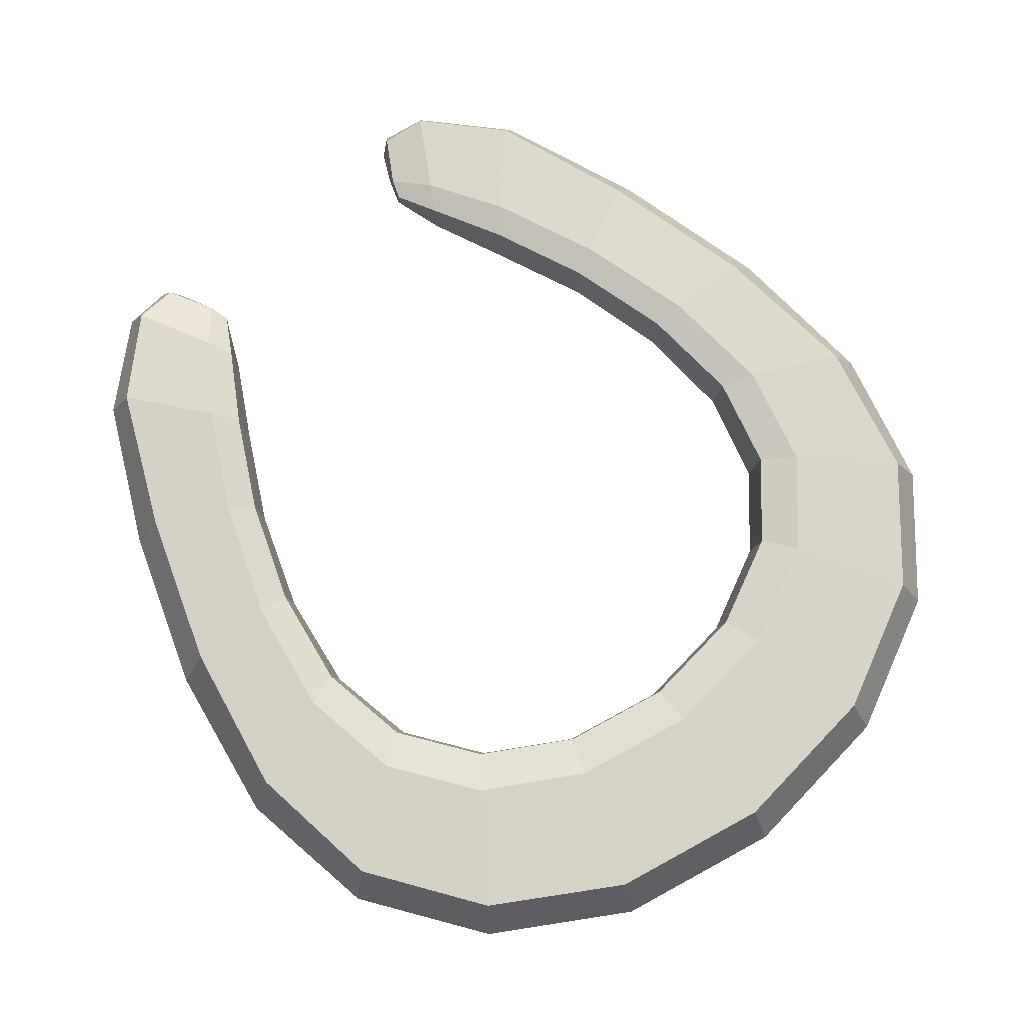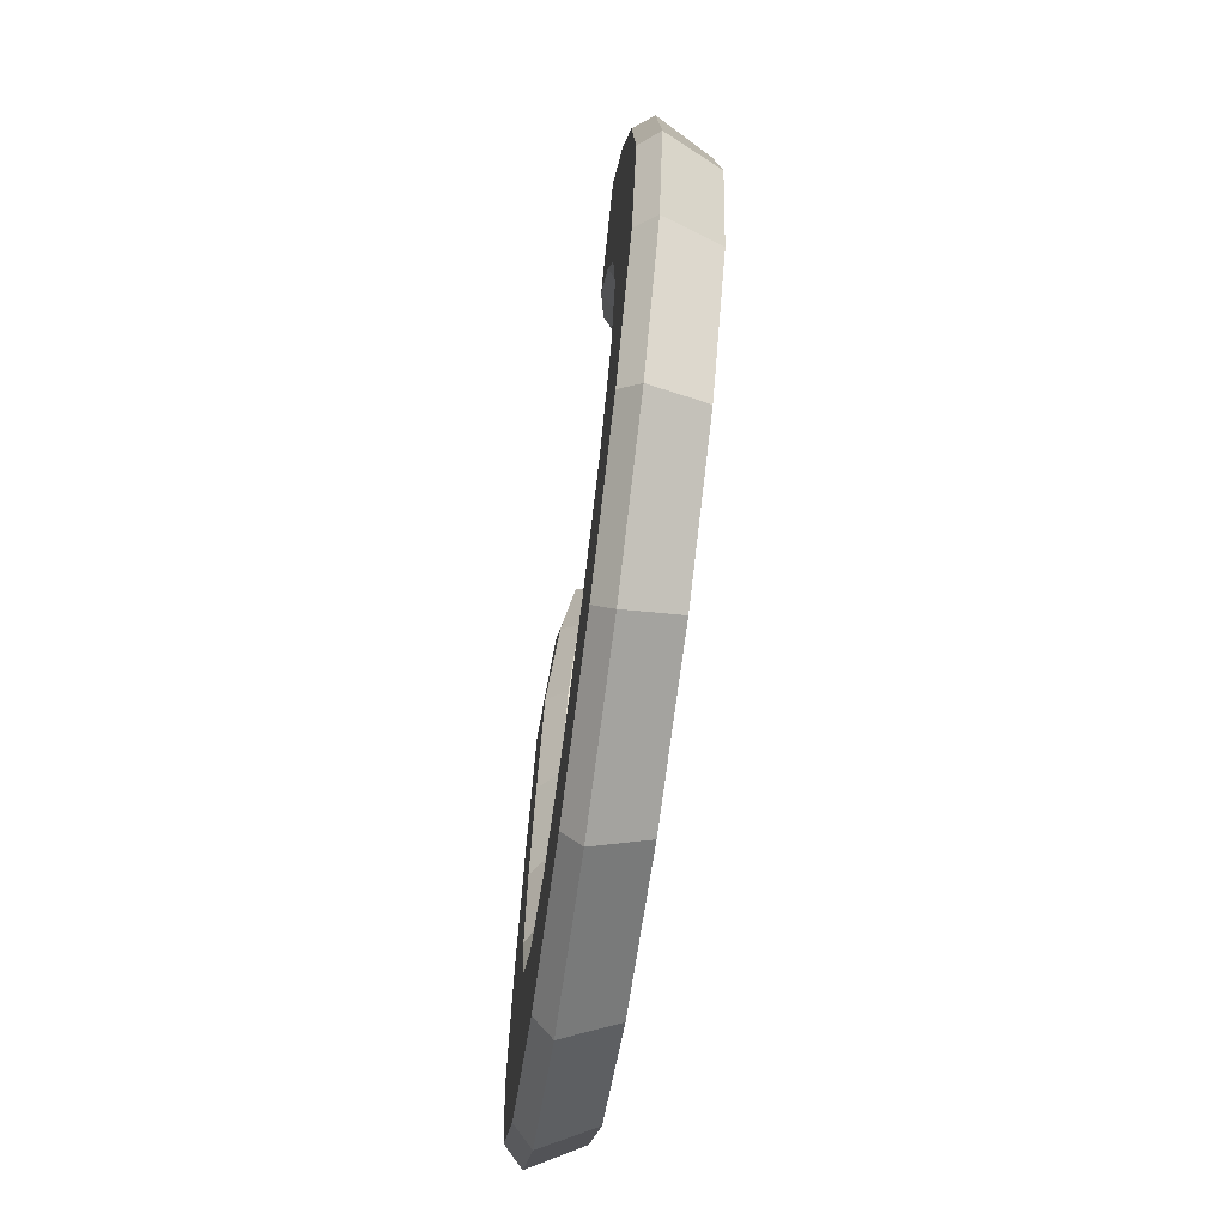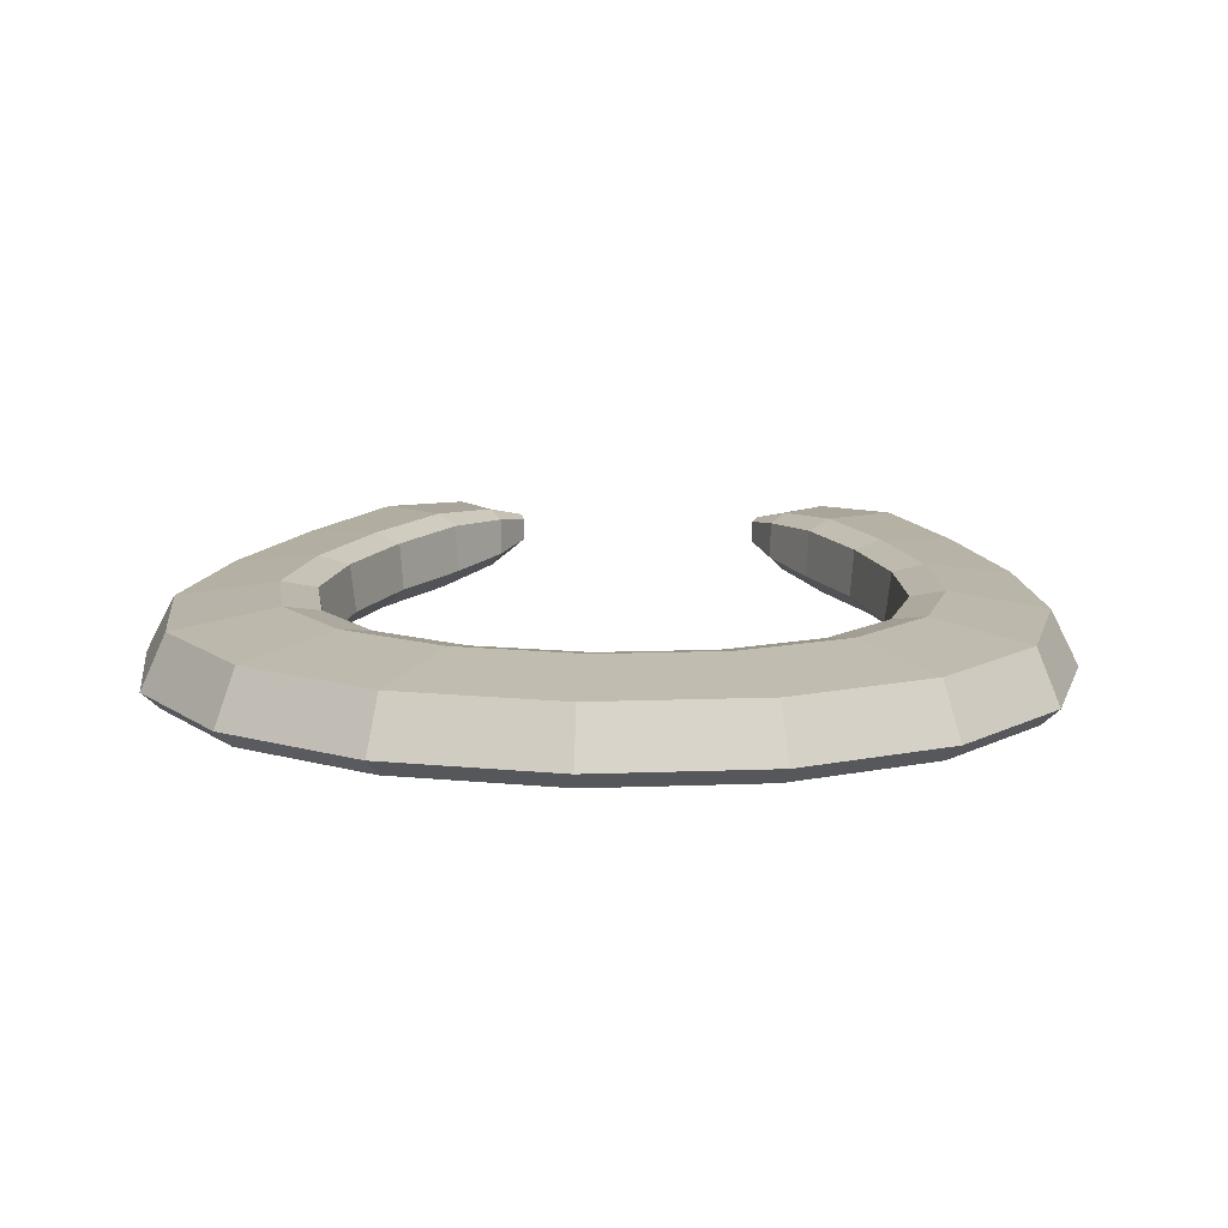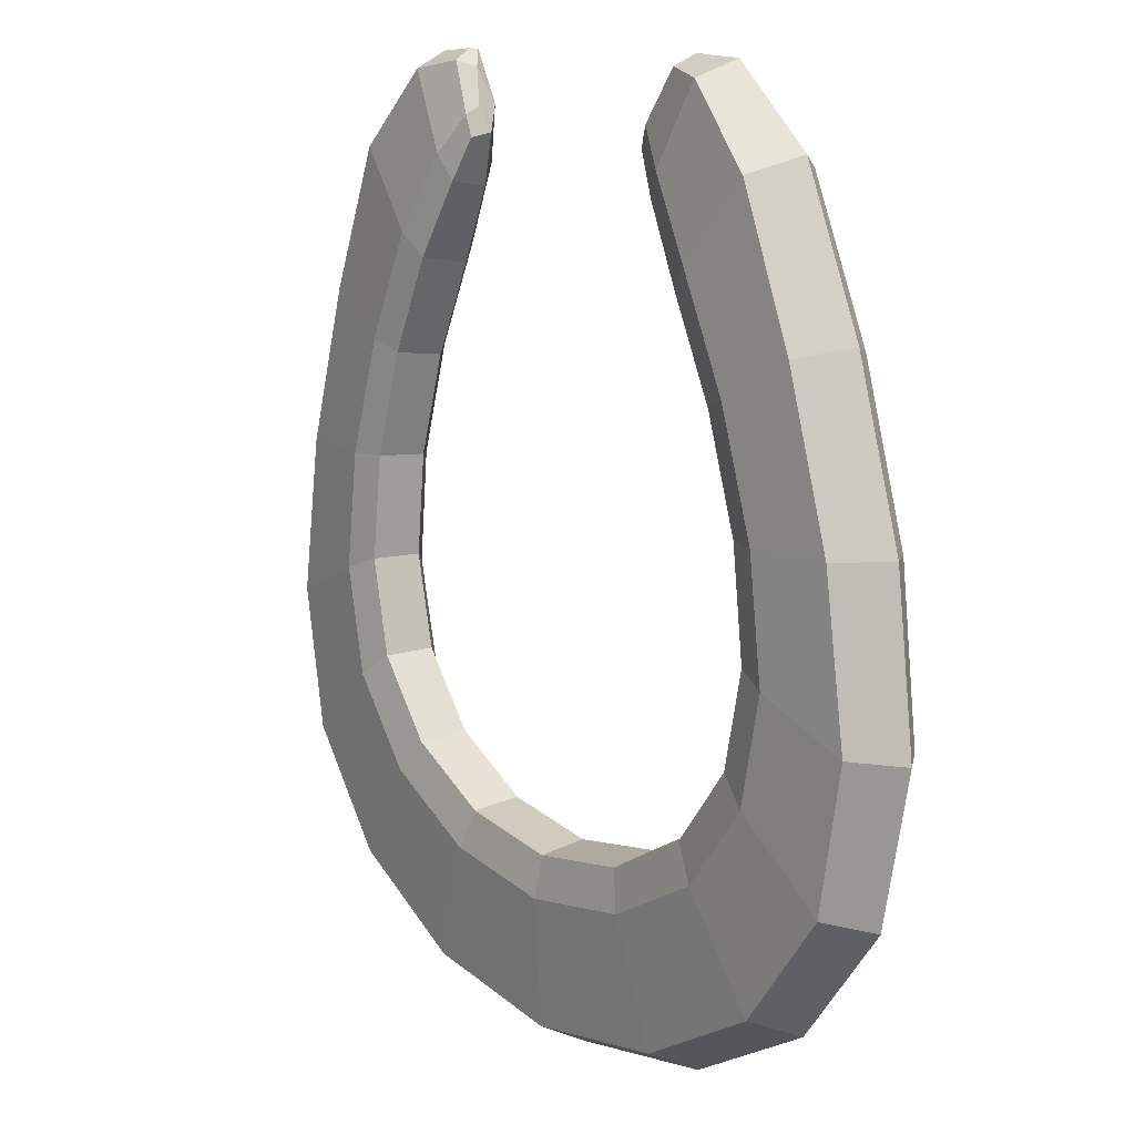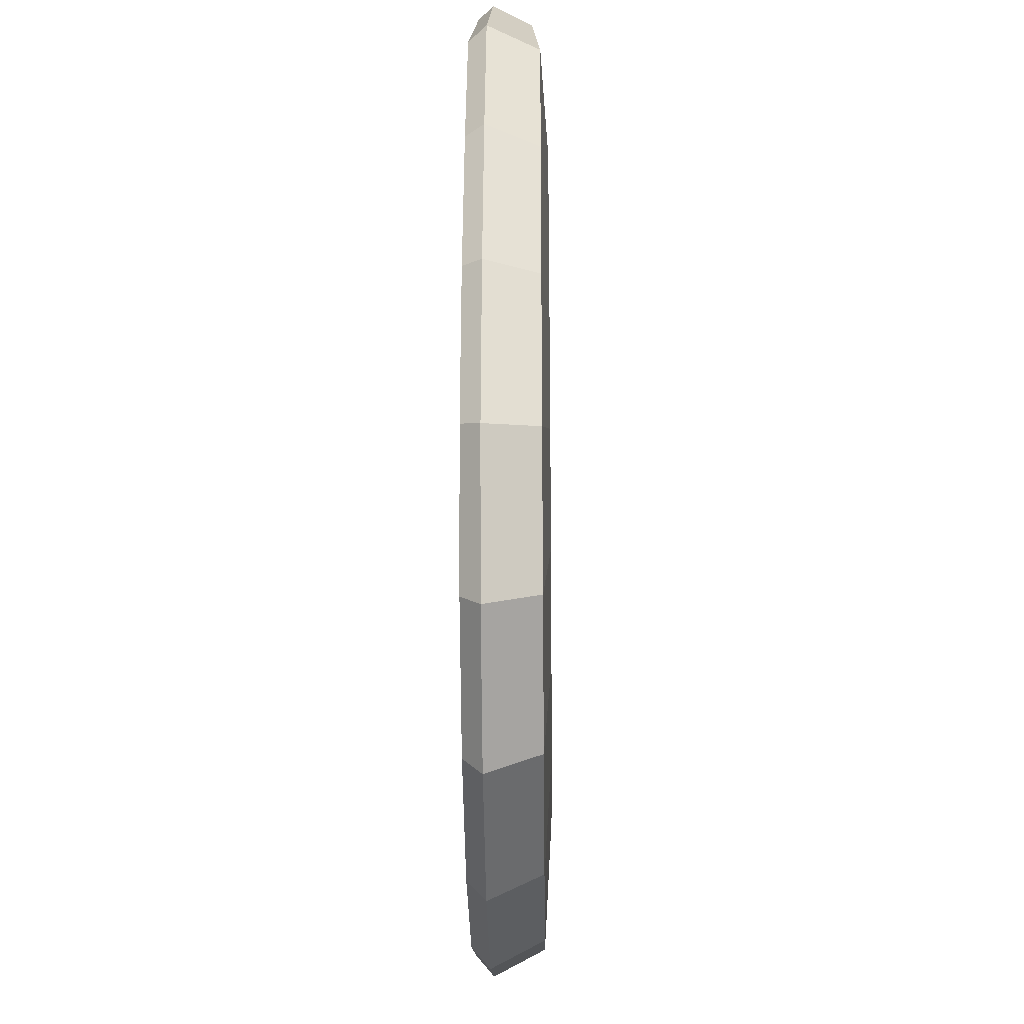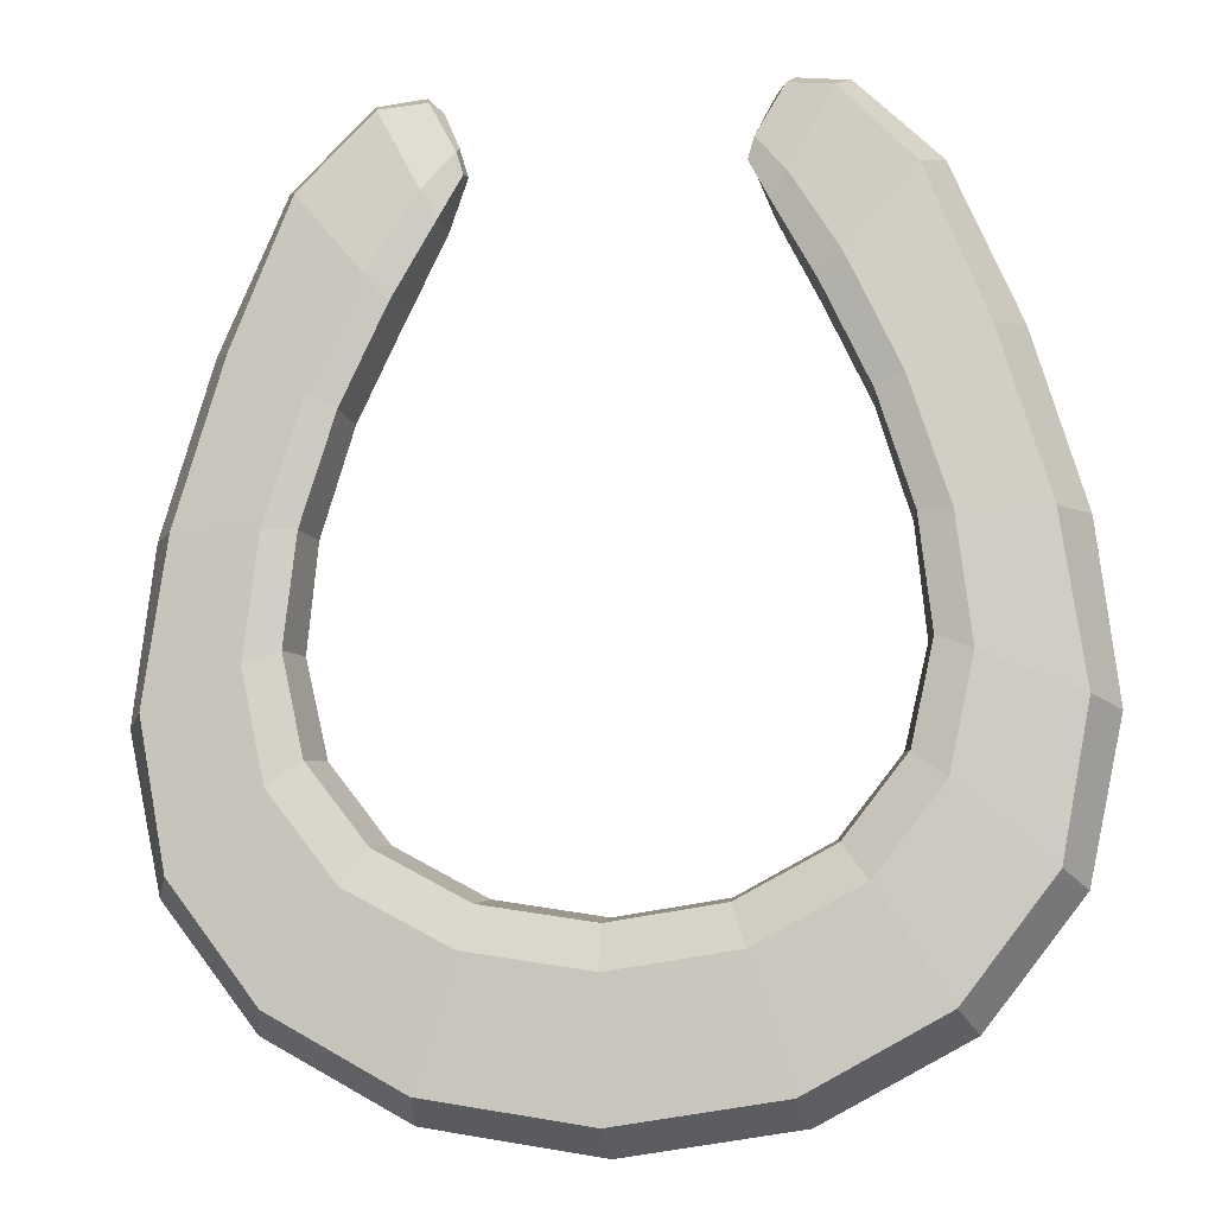
<metadata>
{"format":"obj","ext":"obj","renderer":"f3d","projection":"perspective","resolution":1024,"background":"white","views":[{"elev":75.3,"azim":142.6,"up":"+Y"},{"elev":-69.1,"azim":82.3,"up":"+Z"},{"elev":13.2,"azim":-176.1,"up":"+Y"},{"elev":11.9,"azim":-127.0,"up":"+Z"},{"elev":-22.0,"azim":90.8,"up":"+Z"},{"elev":-8.5,"azim":-169.9,"up":"+Z"}]}
</metadata>
<code>
v 1.189 0.1669 7.461
v 1.382 0.06814 6.979
v 1.762 0 6.292
v 2.184 0 5.412
v 2.483 0 4.437
v 2.576 0 3.461
v 2.367 0 2.582
v 1.819 0 1.883
v 0.9883 0 1.435
v 0 0 1.281
v -0.9883 0 1.435
v -1.819 0 1.883
v -2.367 0 2.582
v -2.576 0 3.461
v -2.483 0 4.437
v -2.184 0 5.412
v -1.762 0 6.292
v -1.382 0.06814 6.979
v -1.189 0.1669 7.461
v 1.145 0.4838 7.384
v 1.403 0.5901 7.07
v 1.814 0.6664 6.417
v 2.256 0.6664 5.495
v 2.59 0.6664 4.473
v 2.72 0.6664 3.45
v 2.523 0.6664 2.528
v 1.949 0.6664 1.796
v 1.061 0.6664 1.326
v 0 0.6664 1.164
v -1.061 0.6664 1.326
v -1.949 0.6664 1.796
v -2.523 0.6664 2.528
v -2.72 0.6664 3.45
v -2.59 0.6664 4.473
v -2.256 0.6664 5.495
v -1.814 0.6664 6.417
v -1.403 0.5901 7.07
v -1.145 0.4838 7.384
v 3.618 0 3.099
v 3.351 0 1.85
v 2.581 0 0.8592
v 1.41 0 0.2231
v 0 0 0.003891
v -1.41 0 0.2231
v -2.581 0 0.8592
v -3.351 0 1.85
v -3.618 0 3.099
v -3.453 0 4.483
v -3.027 0 5.866
v -2.463 0 7.115
v -1.796 0.06767 7.775
v -1.419 0.1701 7.896
v 1.419 0.1701 7.896
v 1.796 0.06767 7.775
v 2.463 0 7.115
v 3.027 0 5.866
v 3.453 0 4.483
v 1.432 0.2459 7.9
v 1.856 0.1953 7.873
v 2.55 0.1568 7.222
v 3.125 0.1568 5.923
v 3.569 0.1568 4.483
v 3.752 0.1568 3.042
v 3.484 0.1568 1.743
v 2.686 0.1568 0.7118
v 1.47 0.1568 0.04973
v 0 0.1568 -0.1784
v -1.47 0.1568 0.04973
v -2.686 0.1568 0.7118
v -3.484 0.1568 1.743
v -3.752 0.1568 3.042
v -3.569 0.1568 4.483
v -3.125 0.1568 5.923
v -2.55 0.1568 7.222
v -1.856 0.1953 7.873
v -1.432 0.2459 7.9
v 1.38 0.4143 7.81
v 1.763 0.5333 7.736
v 2.386 0.6038 7.084
v 2.896 0.6038 5.85
v 3.32 0.6038 4.483
v 3.526 0.6038 3.115
v 3.3 0.6038 1.881
v 2.55 0.6038 0.9018
v 1.403 0.6038 0.2731
v 0 0.6038 0.0565
v -1.403 0.6038 0.2731
v -2.55 0.6038 0.9018
v -3.3 0.6038 1.881
v -3.526 0.6038 3.115
v -3.32 0.6038 4.483
v -2.896 0.6038 5.85
v -2.386 0.6038 7.084
v -1.763 0.5333 7.736
v -1.38 0.4143 7.81
v 1.287 0.275 7.755
v -1.287 0.275 7.755
v 1.091 0.4736 7.206
v 1.279 0.5326 6.849
v 1.63 0.5902 6.216
v 2.025 0.5902 5.391
v 2.319 0.5902 4.477
v 2.428 0.5902 3.563
v 2.248 0.5902 2.738
v 1.735 0.5902 2.083
v 0.9436 0.5902 1.663
v 0 0.5902 1.518
v -0.9436 0.5902 1.663
v -1.735 0.5902 2.083
v -2.248 0.5902 2.738
v -2.428 0.5902 3.563
v -2.319 0.5902 4.477
v -2.025 0.5902 5.391
v -1.63 0.5902 6.216
v -1.279 0.5326 6.849
v -1.091 0.4736 7.206
v 1.148 0.3531 7.451
v 1.096 0.2733 7.24
v 1.267 0.2146 6.807
v 1.604 0.1769 6.156
v 1.99 0.1769 5.352
v 2.268 0.1769 4.46
v 2.36 0.1769 3.568
v 2.173 0.1769 2.763
v 1.672 0.1769 2.125
v 0.9088 0.1769 1.715
v 0 0.1769 1.574
v -0.9088 0.1769 1.715
v -1.672 0.1769 2.125
v -2.173 0.1769 2.763
v -2.36 0.1769 3.568
v -2.268 0.1769 4.46
v -1.99 0.1769 5.352
v -1.604 0.1769 6.156
v -1.267 0.2146 6.807
v -1.096 0.2733 7.24
v -1.148 0.3531 7.451
f 2 1 118 119
f 3 2 119 120
f 4 3 120 121
f 5 4 121 122
f 6 5 122 123
f 7 6 123 124
f 8 7 124 125
f 9 8 125 126
f 10 9 126 127
f 11 10 127 128
f 12 11 128 129
f 13 12 129 130
f 14 13 130 131
f 15 14 131 132
f 16 15 132 133
f 17 16 133 134
f 18 17 134 135
f 19 18 135 136
f 21 20 77 78
f 22 21 78 79
f 23 22 79 80
f 24 23 80 81
f 25 24 81 82
f 26 25 82 83
f 27 26 83 84
f 28 27 84 85
f 29 28 85 86
f 30 29 86 87
f 31 30 87 88
f 32 31 88 89
f 33 32 89 90
f 34 33 90 91
f 35 34 91 92
f 36 35 92 93
f 37 36 93 94
f 38 37 94 95
f 40 39 6 7
f 41 40 7 8
f 42 41 8 9
f 43 42 9 10
f 44 43 10 11
f 45 44 11 12
f 46 45 12 13
f 47 46 13 14
f 48 47 14 15
f 49 48 15 16
f 50 49 16 17
f 51 50 17 18
f 52 51 18 19
f 54 53 1 2
f 55 54 2 3
f 56 55 3 4
f 57 56 4 5
f 39 57 5 6
f 59 58 53 54
f 60 59 54 55
f 61 60 55 56
f 62 61 56 57
f 63 62 57 39
f 64 63 39 40
f 65 64 40 41
f 66 65 41 42
f 67 66 42 43
f 68 67 43 44
f 69 68 44 45
f 70 69 45 46
f 71 70 46 47
f 72 71 47 48
f 73 72 48 49
f 74 73 49 50
f 75 74 50 51
f 76 75 51 52
f 78 77 58 59
f 79 78 59 60
f 80 79 60 61
f 81 80 61 62
f 82 81 62 63
f 83 82 63 64
f 84 83 64 65
f 85 84 65 66
f 86 85 66 67
f 87 86 67 68
f 88 87 68 69
f 89 88 69 70
f 90 89 70 71
f 91 90 71 72
f 92 91 72 73
f 93 92 73 74
f 94 93 74 75
f 95 94 75 76
f 77 96 58
f 52 97 76
f 117 118 1 96
f 96 1 53
f 96 53 58
f 96 77 20 117
f 97 137 38 95
f 97 95 76
f 19 97 52
f 137 97 19 136
f 99 98 20 21
f 100 99 21 22
f 101 100 22 23
f 102 101 23 24
f 103 102 24 25
f 104 103 25 26
f 105 104 26 27
f 106 105 27 28
f 107 106 28 29
f 108 107 29 30
f 109 108 30 31
f 110 109 31 32
f 111 110 32 33
f 112 111 33 34
f 113 112 34 35
f 114 113 35 36
f 115 114 36 37
f 116 115 37 38
f 20 98 118 117
f 119 118 98 99
f 120 119 99 100
f 121 120 100 101
f 122 121 101 102
f 123 122 102 103
f 124 123 103 104
f 125 124 104 105
f 126 125 105 106
f 127 126 106 107
f 128 127 107 108
f 129 128 108 109
f 130 129 109 110
f 131 130 110 111
f 132 131 111 112
f 133 132 112 113
f 134 133 113 114
f 135 134 114 115
f 136 135 115 116
f 38 137 136 116

</code>
